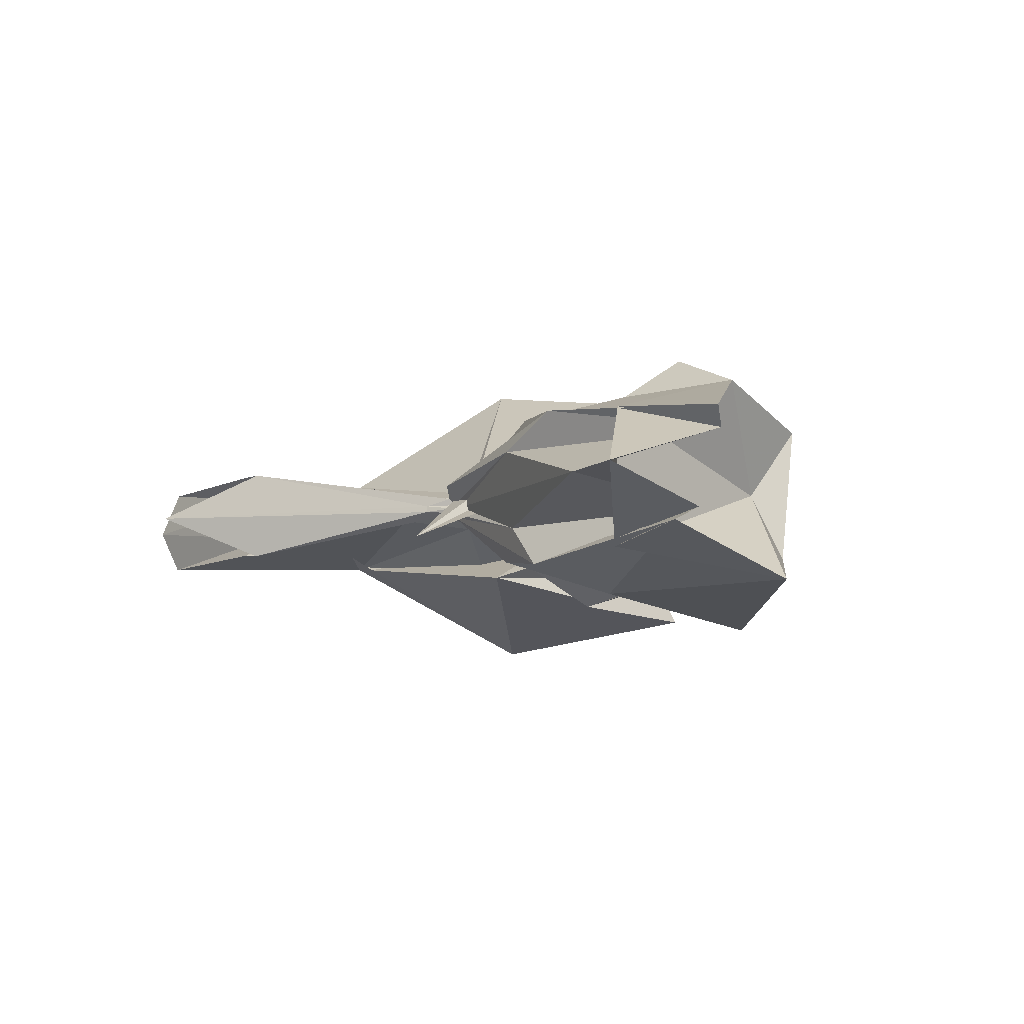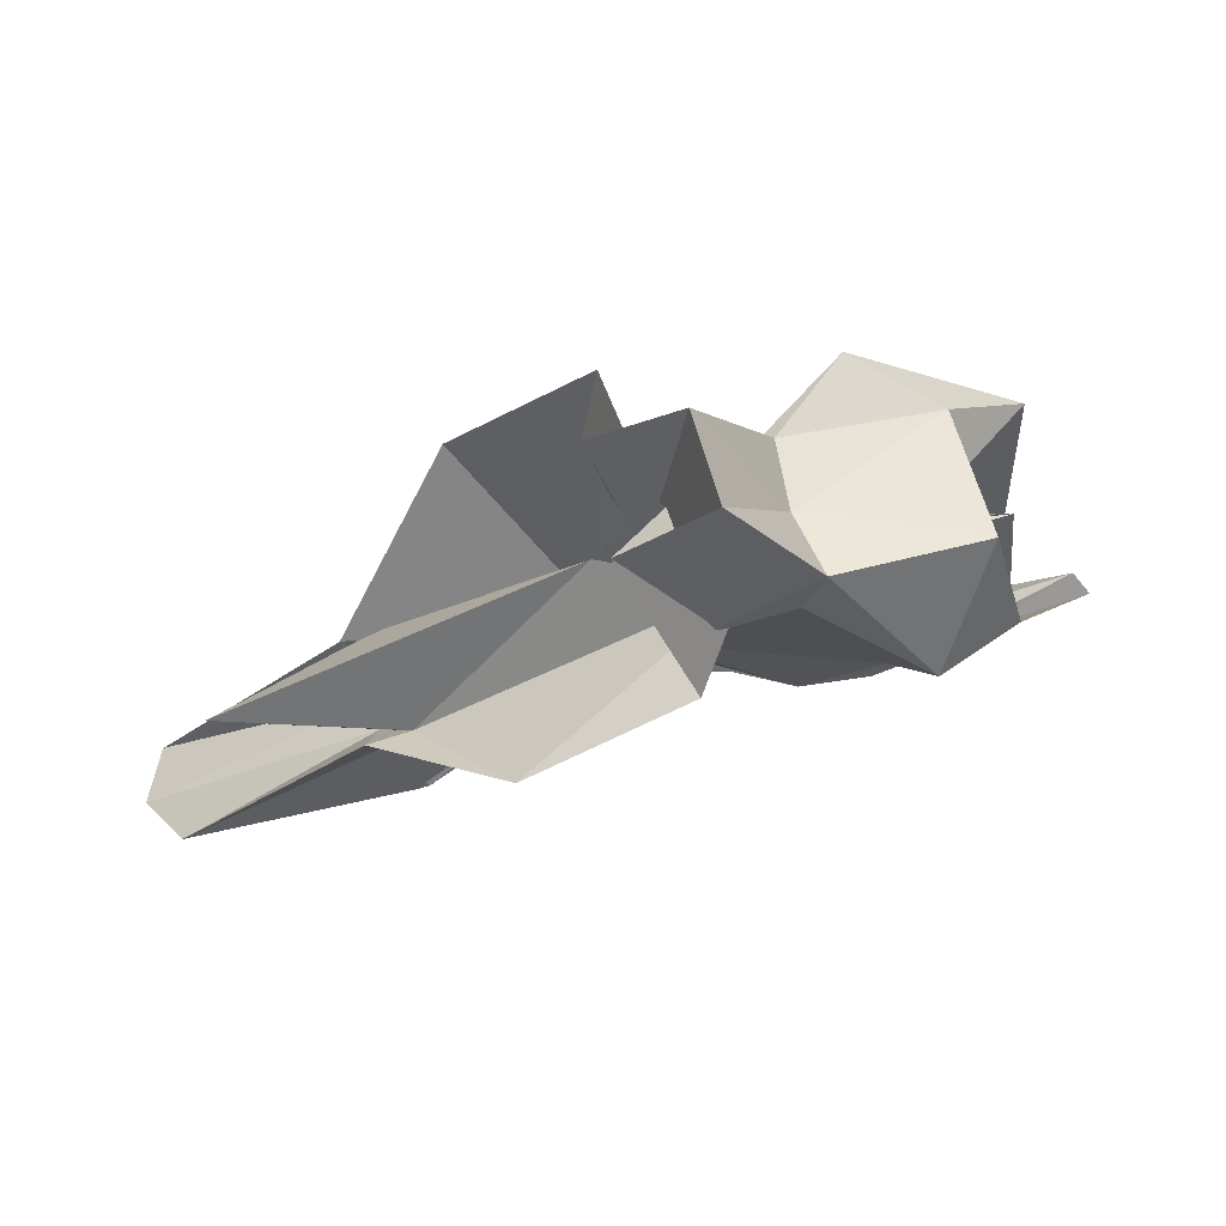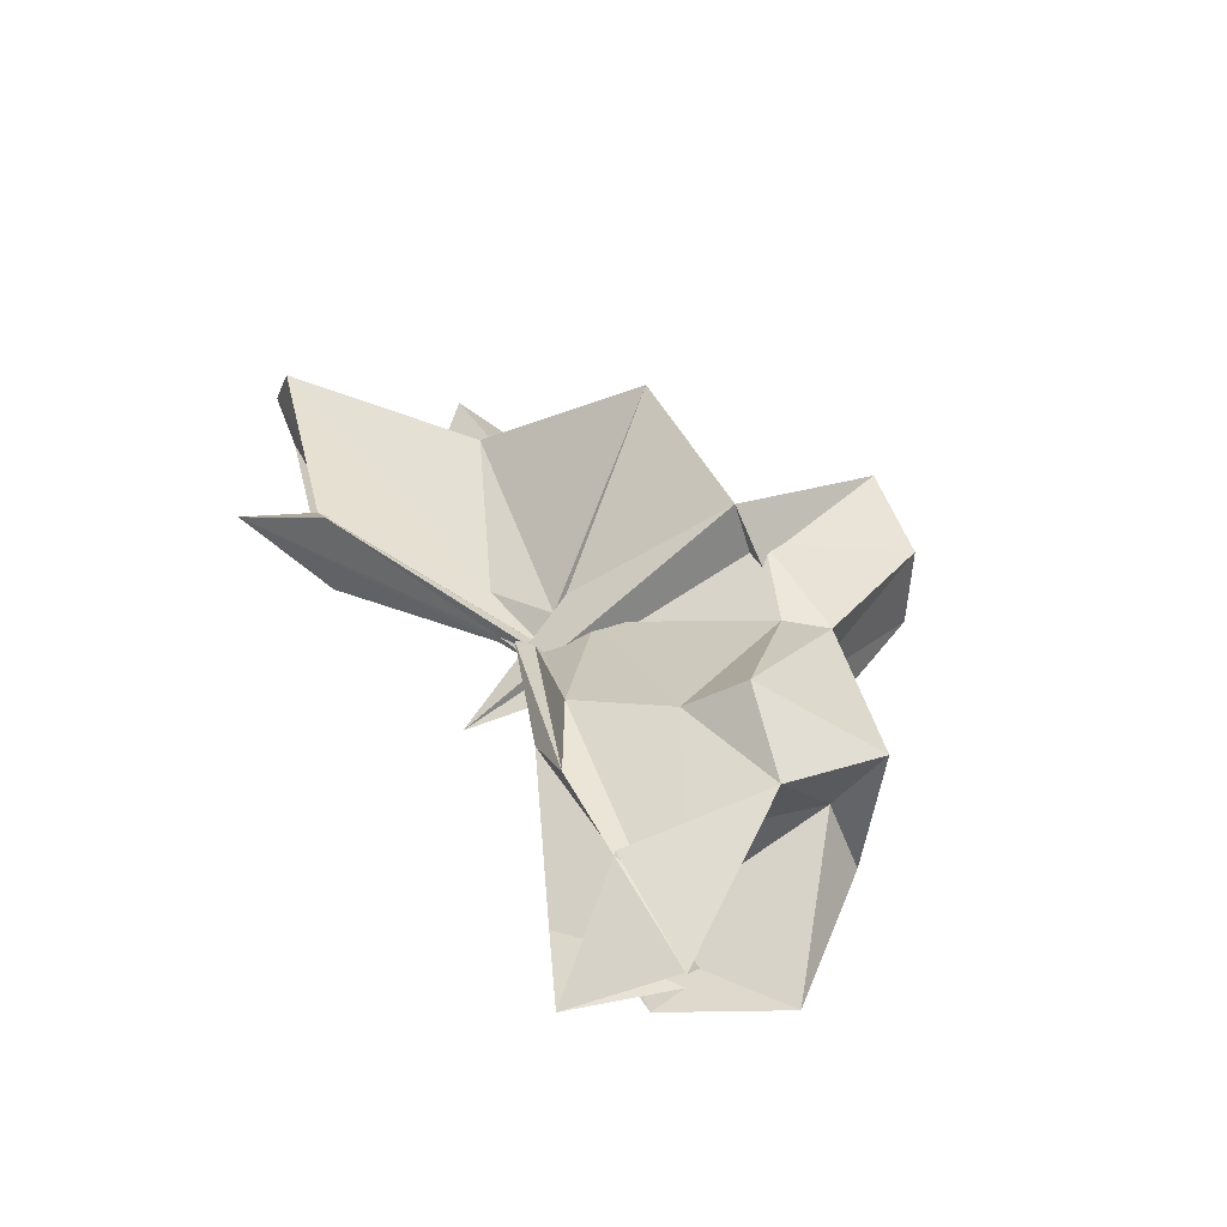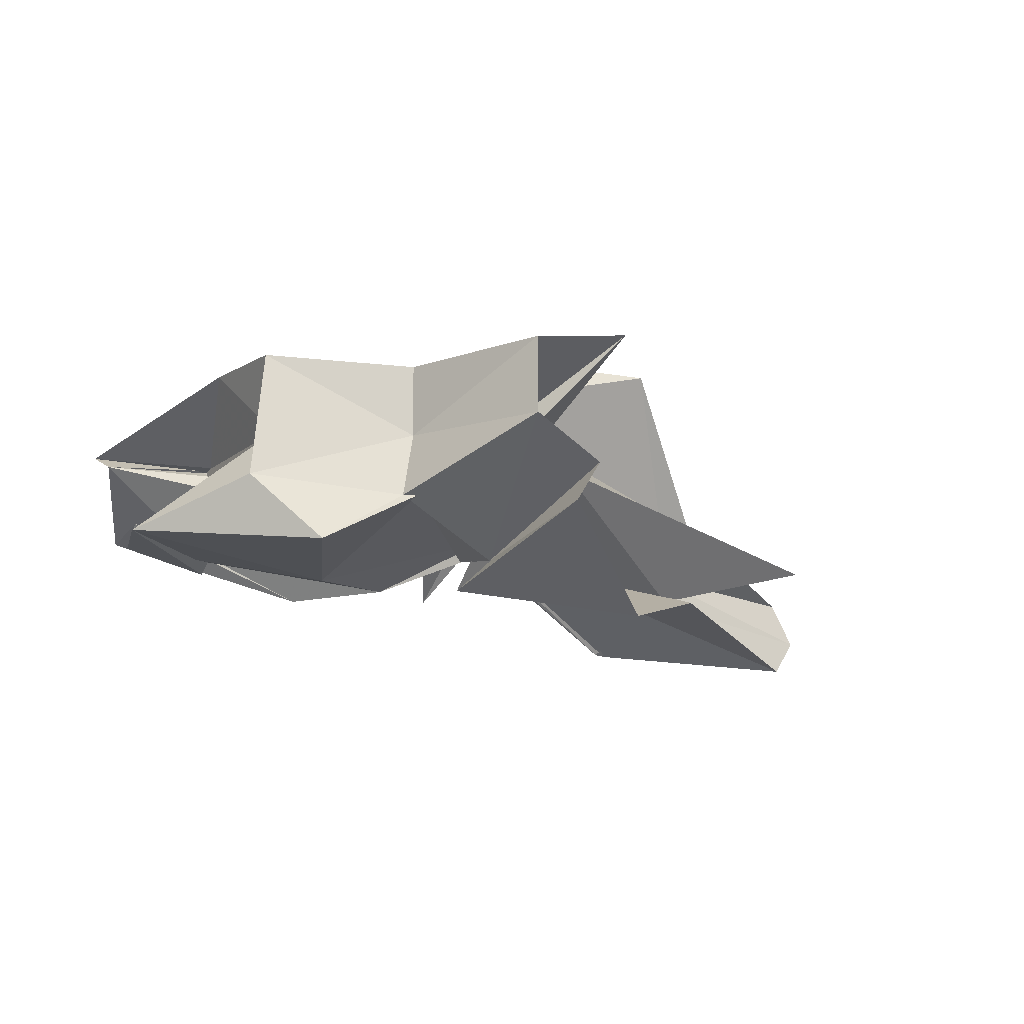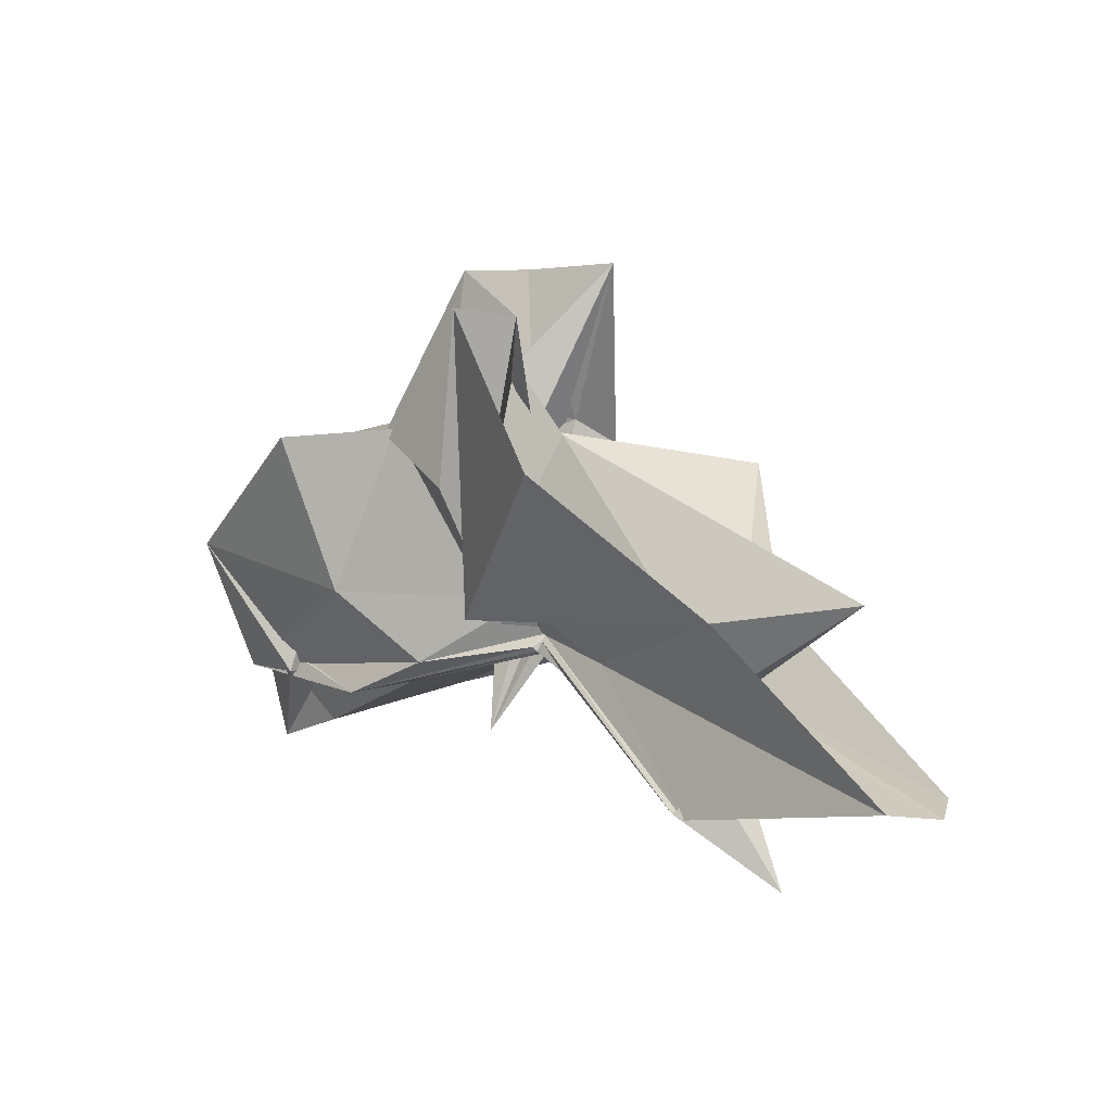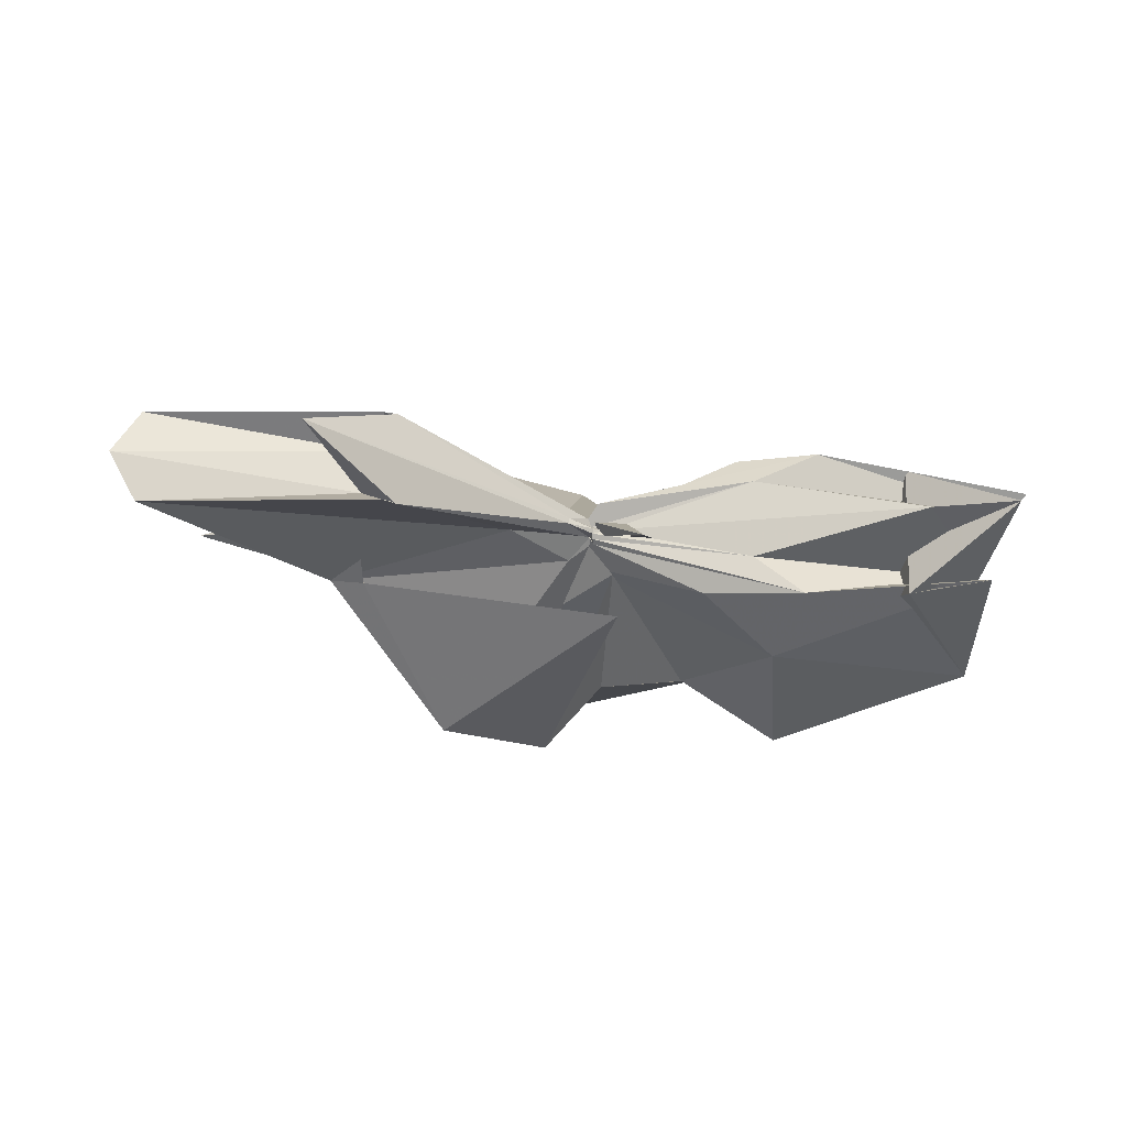
<metadata>
{"format":"obj","ext":"obj","renderer":"f3d","projection":"perspective","resolution":1024,"background":"white","views":[{"elev":-6.3,"azim":-130.0,"up":"+Y"},{"elev":69.0,"azim":164.5,"up":"+Z"},{"elev":42.7,"azim":-113.6,"up":"+Y"},{"elev":-29.8,"azim":-20.5,"up":"+Y"},{"elev":6.0,"azim":43.5,"up":"+Z"},{"elev":-23.9,"azim":170.4,"up":"+Y"}]}
</metadata>
<code>
v -0.3917 -0.002563 0.2512
v -0.3784 -0.003878 0.04642
v -0.01659 -0.003931 0.1236
v -0.1803 0.04695 0.1136
v -0.2465 0.1473 0.2225
v -0.3587 0.03263 0.0962
v -0.4114 -0.03991 -0.0243
v -0.5011 0.07112 0.2345
v -0.6075 0.1296 0.1503
v -0.6673 0.06031 0.2481
v -0.6698 -0.06601 0.2283
v -0.5984 -0.1321 0.2445
v -0.5065 -0.07048 0.2534
v -0.4019 -0.03649 0.07582
v -0.3649 -0.04362 0.1378
v -0.262 -0.1475 0.2264
v -0.1696 -0.05304 0.09639
v -0.1538 0.01163 0.03539
v -0.1386 0.04437 0.1006
v -0.3603 0.01589 0.08353
v -0.3791 0.0002363 0.07232
v -0.3932 0.02421 0.1093
v -0.5794 0.09239 0.1032
v -0.6917 0.09785 0.1367
v -0.6457 -0.00283 0.2104
v -0.7624 -0.09532 0.1299
v -0.5605 -0.09964 0.09914
v -0.3866 -0.02077 0.09784
v -0.379 -0.009928 0.07284
v -0.361 -0.02187 0.08309
v -0.1393 -0.05085 0.1006
v -0.1567 -0.01809 0.03377
v 0.03808 0.04009 -0.03428
v -0.2997 0.004449 0.04663
v -0.3791 -0.004627 0.06608
v -0.374 -0.001034 0.06401
v -0.5137 0.06939 0.03087
v -0.7942 0.04826 0.01046
v -0.6729 0.06098 0.006153
v -0.6679 -0.0664 0.006055
v -0.7484 -0.04836 0.00261
v -0.4791 -0.06699 0.03528
v -0.373 0.003907 0.06713
v -0.3791 -0.003312 0.06509
v -0.2999 -0.01098 0.04667
v 0.03767 -0.04688 -0.03441
v 0.06295 -0.00377 -0.0409
v -0.1716 0.03898 -0.07123
v -0.3767 -0.003415 0.06644
v -0.3763 0.001486 0.06232
v -0.38 0.006111 0.05678
v -0.5851 0.06723 -0.001629
v -0.7811 0.03122 0.02761
v -0.751 -0.003484 -0.07697
v -0.7473 -0.03484 0.03356
v -0.5656 -0.07626 -0.002397
v -0.3801 -0.01634 0.05426
v -0.3772 -0.0002957 0.06988
v -0.3765 -0.003826 0.06522
v -0.1716 -0.04576 -0.07122
v -0.1559 -0.02451 -0.03644
v -0.1562 0.01708 -0.03625
v -0.3496 -0.007301 0.2505
v -0.4602 0.04839 0.2535
v -0.4028 0.1231 0.2364
v -0.4165 0.08106 0.2602
v -0.5215 0.0648 0.2726
v -0.5136 -0.003238 0.253
v -0.5207 -0.07068 0.2482
v -0.414 -0.1014 0.2036
v -0.3841 -0.1116 0.3651
v -0.4077 -0.07586 0.08276
v -0.4101 -0.00836 0.3142
v -0.3479 0.05792 0.4068
v -0.4378 0.03863 0.4018
v -0.437 -0.04616 0.3998
v -0.3569 -0.06043 0.3577
v -0.1834 0.04003 -0.06744
v -0.3736 0.006254 0.04751
v -0.3814 0.01802 0.03783
v -0.5218 0.03484 0.000408
v -0.675 -0.003765 -0.05126
v -0.521 -0.03816 0.008863
v -0.3781 -0.01297 0.05014
v -0.3762 -0.007298 0.05882
v -0.184 -0.04713 -0.06717
v -0.09796 -0.003845 -0.1294
v -0.3527 -0.0005402 0.03415
v -0.3774 -0.000229 0.05101
v -0.3913 -0.00382 0.04804
v -0.3777 -0.008515 0.04744
v -0.3526 -0.006582 0.03323
f 3 18 4
f 4 18 19
f 4 19 5
f 5 19 20
f 5 20 6
f 6 20 21
f 6 21 7
f 7 21 22
f 7 22 8
f 8 22 23
f 8 23 9
f 9 23 24
f 9 24 10
f 10 24 25
f 10 25 11
f 11 25 26
f 11 26 12
f 12 26 27
f 12 27 13
f 13 27 28
f 13 28 14
f 14 28 29
f 14 29 15
f 15 29 30
f 15 30 16
f 16 30 31
f 16 31 17
f 17 31 32
f 17 32 3
f 3 32 18
f 18 33 19
f 19 33 34
f 19 34 20
f 20 34 35
f 20 35 21
f 21 35 36
f 21 36 22
f 22 36 37
f 22 37 23
f 23 37 38
f 23 38 24
f 24 38 39
f 24 39 25
f 25 39 40
f 25 40 26
f 26 40 41
f 26 41 27
f 27 41 42
f 27 42 28
f 28 42 43
f 28 43 29
f 29 43 44
f 29 44 30
f 30 44 45
f 30 45 31
f 31 45 46
f 31 46 32
f 32 46 47
f 32 47 18
f 18 47 33
f 33 48 34
f 34 48 49
f 34 49 35
f 35 49 50
f 35 50 36
f 36 50 51
f 36 51 37
f 37 51 52
f 37 52 38
f 38 52 53
f 38 53 39
f 39 53 54
f 39 54 40
f 40 54 55
f 40 55 41
f 41 55 56
f 41 56 42
f 42 56 57
f 42 57 43
f 43 57 58
f 43 58 44
f 44 58 59
f 44 59 45
f 45 59 60
f 45 60 46
f 46 60 61
f 46 61 47
f 47 61 62
f 47 62 33
f 33 62 48
f 63 64 73
f 64 74 73
f 64 65 74
f 65 66 74
f 66 75 74
f 66 67 75
f 67 68 75
f 68 76 75
f 68 69 76
f 69 70 76
f 70 77 76
f 70 71 77
f 71 72 77
f 72 73 77
f 72 63 73
f 78 88 79
f 79 88 89
f 79 89 80
f 80 89 81
f 81 89 90
f 81 90 82
f 82 90 83
f 83 90 91
f 83 91 84
f 84 91 85
f 85 91 92
f 85 92 86
f 86 92 87
f 87 92 88
f 87 88 78
f 3 4 63
f 63 4 64
f 4 5 64
f 64 5 65
f 5 6 65
f 6 7 65
f 65 7 66
f 7 8 66
f 66 8 67
f 8 9 67
f 9 10 67
f 67 10 68
f 10 11 68
f 68 11 69
f 11 12 69
f 12 13 69
f 69 13 70
f 13 14 70
f 70 14 71
f 14 15 71
f 15 16 71
f 71 16 72
f 16 17 72
f 72 17 63
f 17 3 63
f 48 78 49
f 49 78 79
f 49 79 50
f 50 79 80
f 50 80 51
f 51 80 52
f 52 80 81
f 52 81 53
f 53 81 82
f 53 82 54
f 54 82 55
f 55 82 83
f 55 83 56
f 56 83 84
f 56 84 57
f 57 84 58
f 58 84 85
f 58 85 59
f 59 85 86
f 59 86 60
f 60 86 61
f 61 86 87
f 61 87 62
f 62 87 78
f 62 78 48
f 73 74 1
f 74 75 1
f 75 76 1
f 76 77 1
f 77 73 1
f 89 88 2
f 90 89 2
f 91 90 2
f 92 91 2
f 88 92 2

</code>
